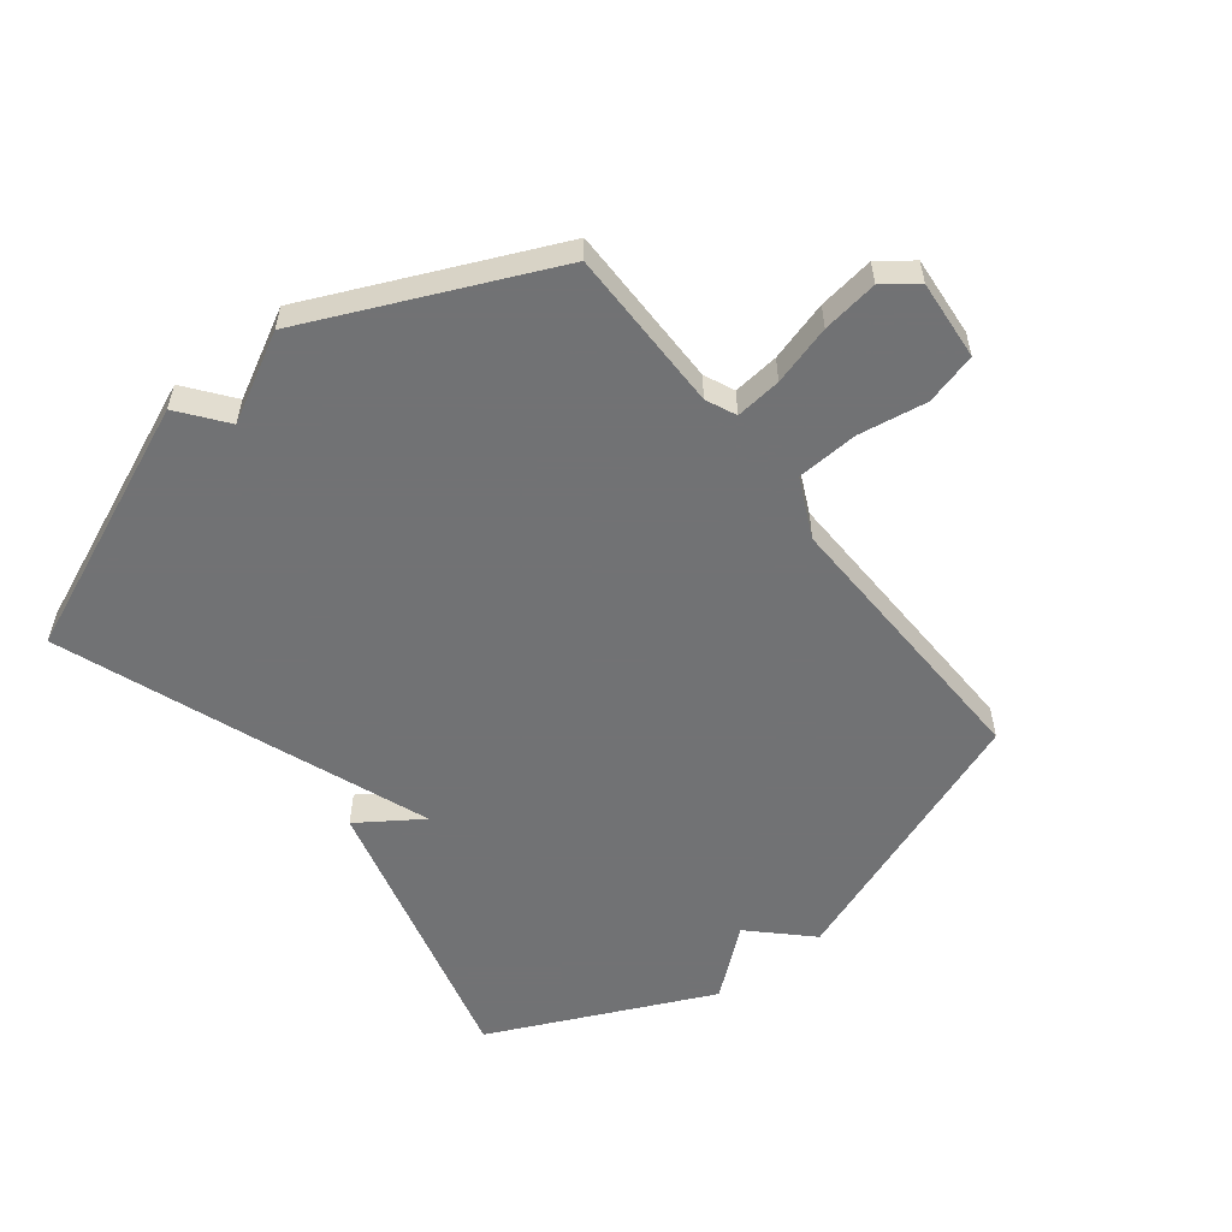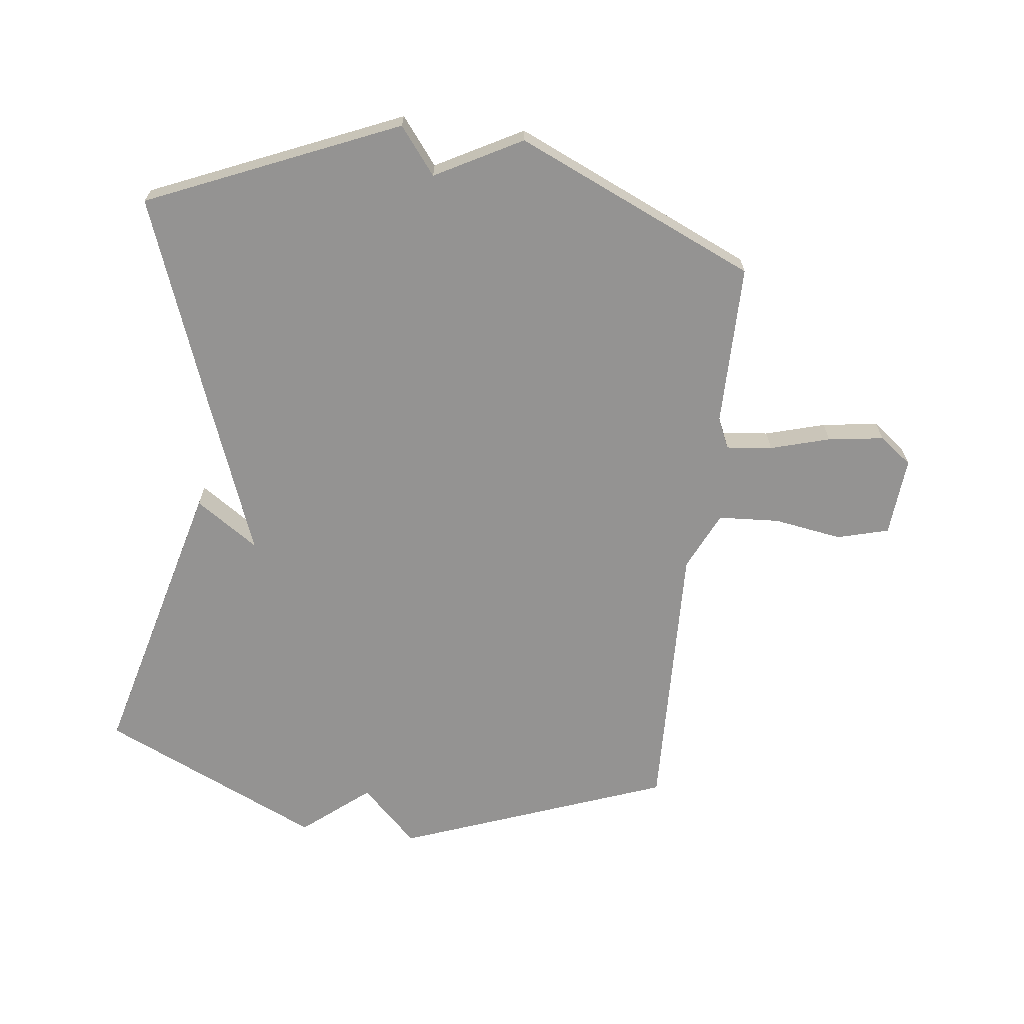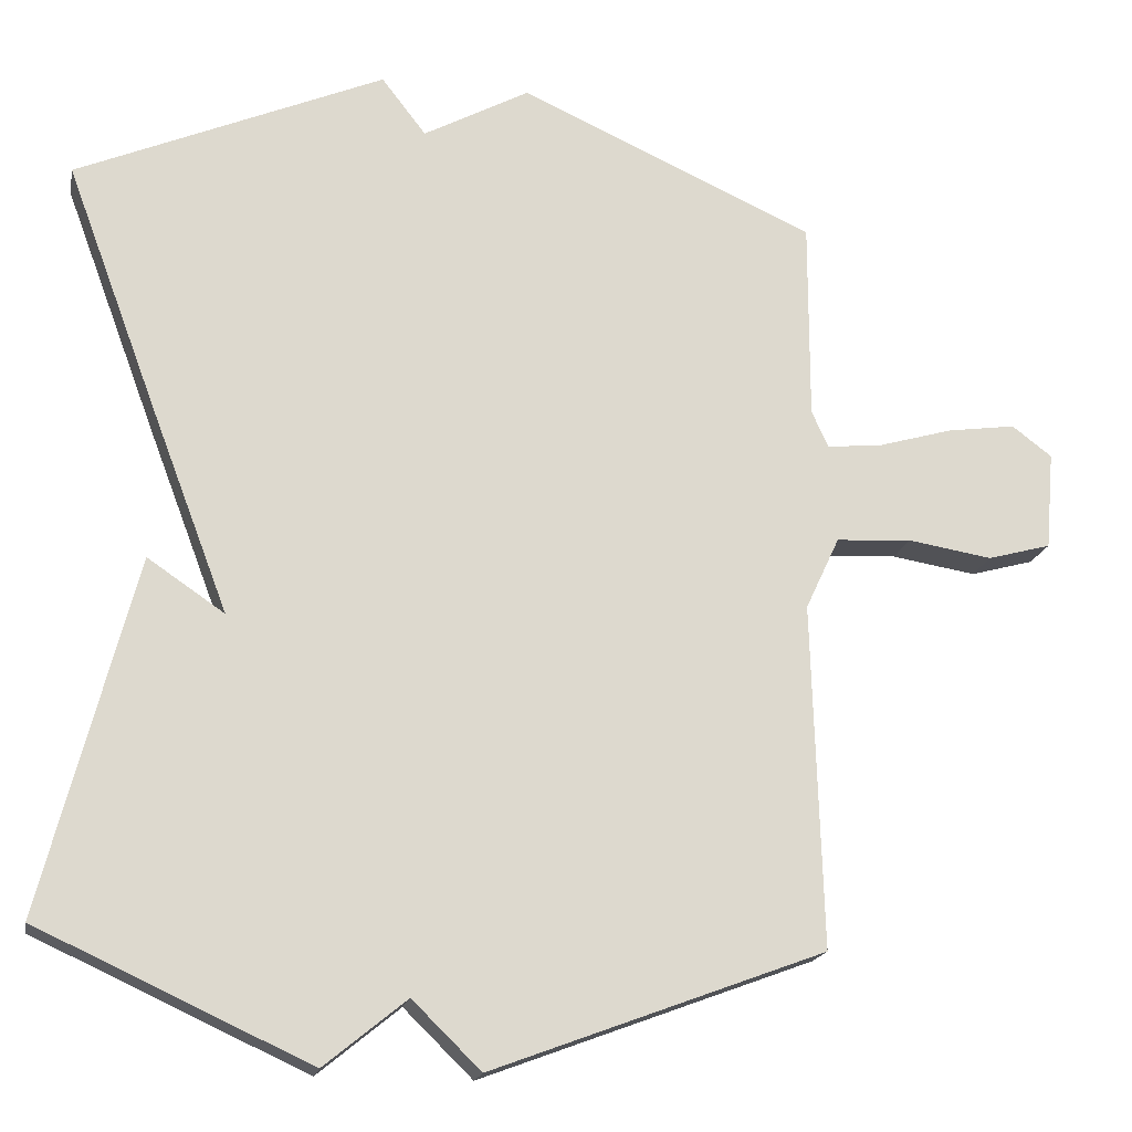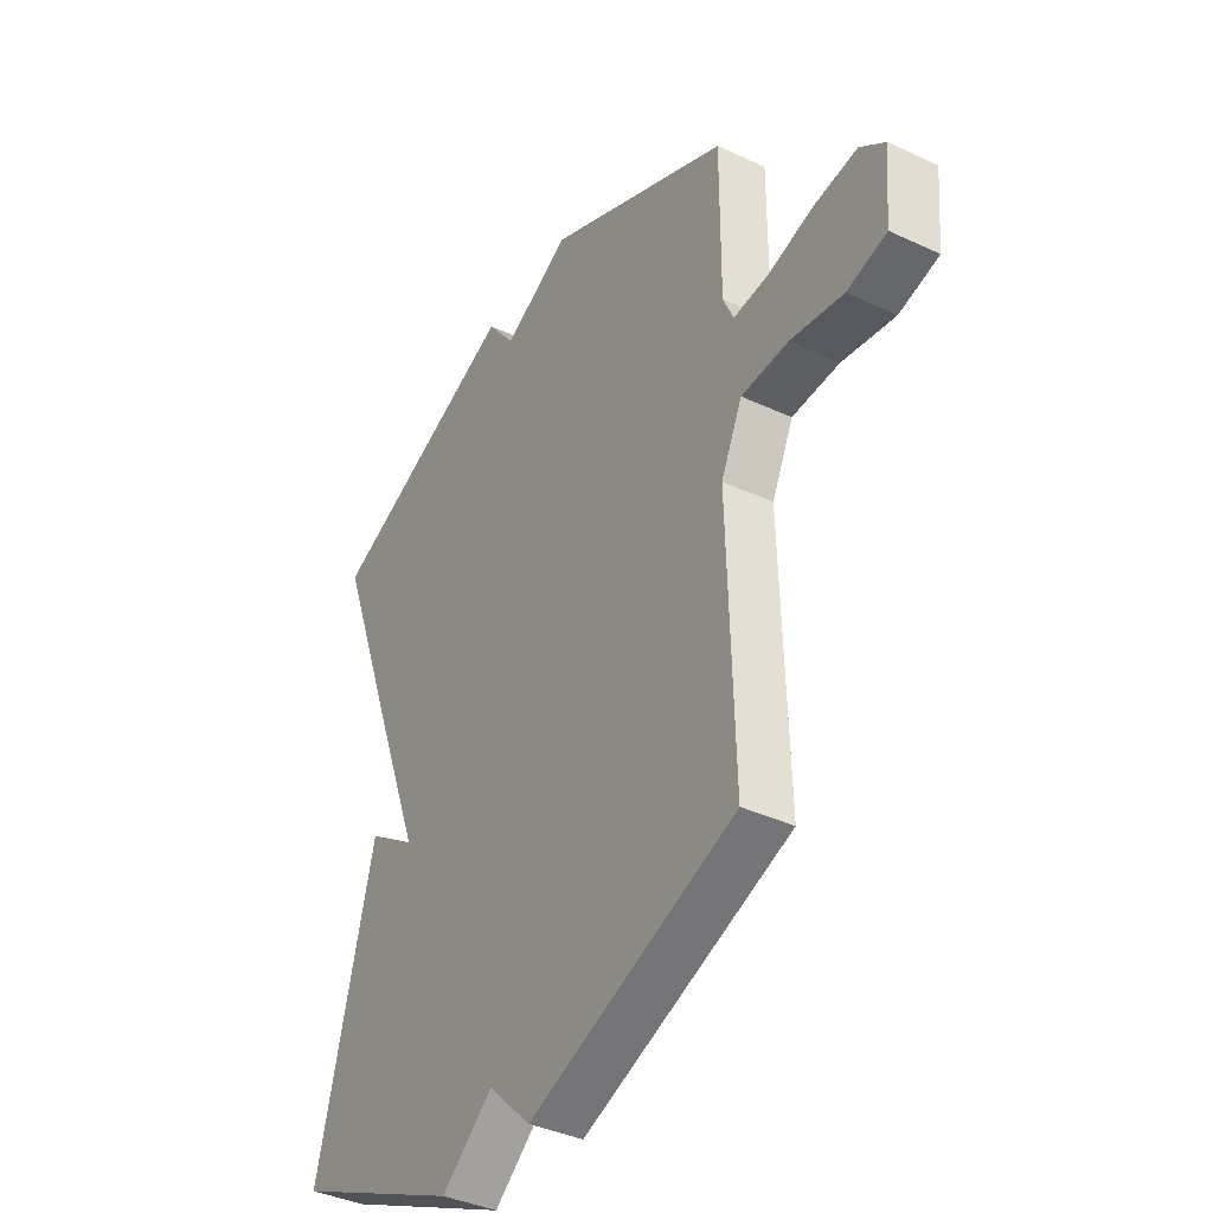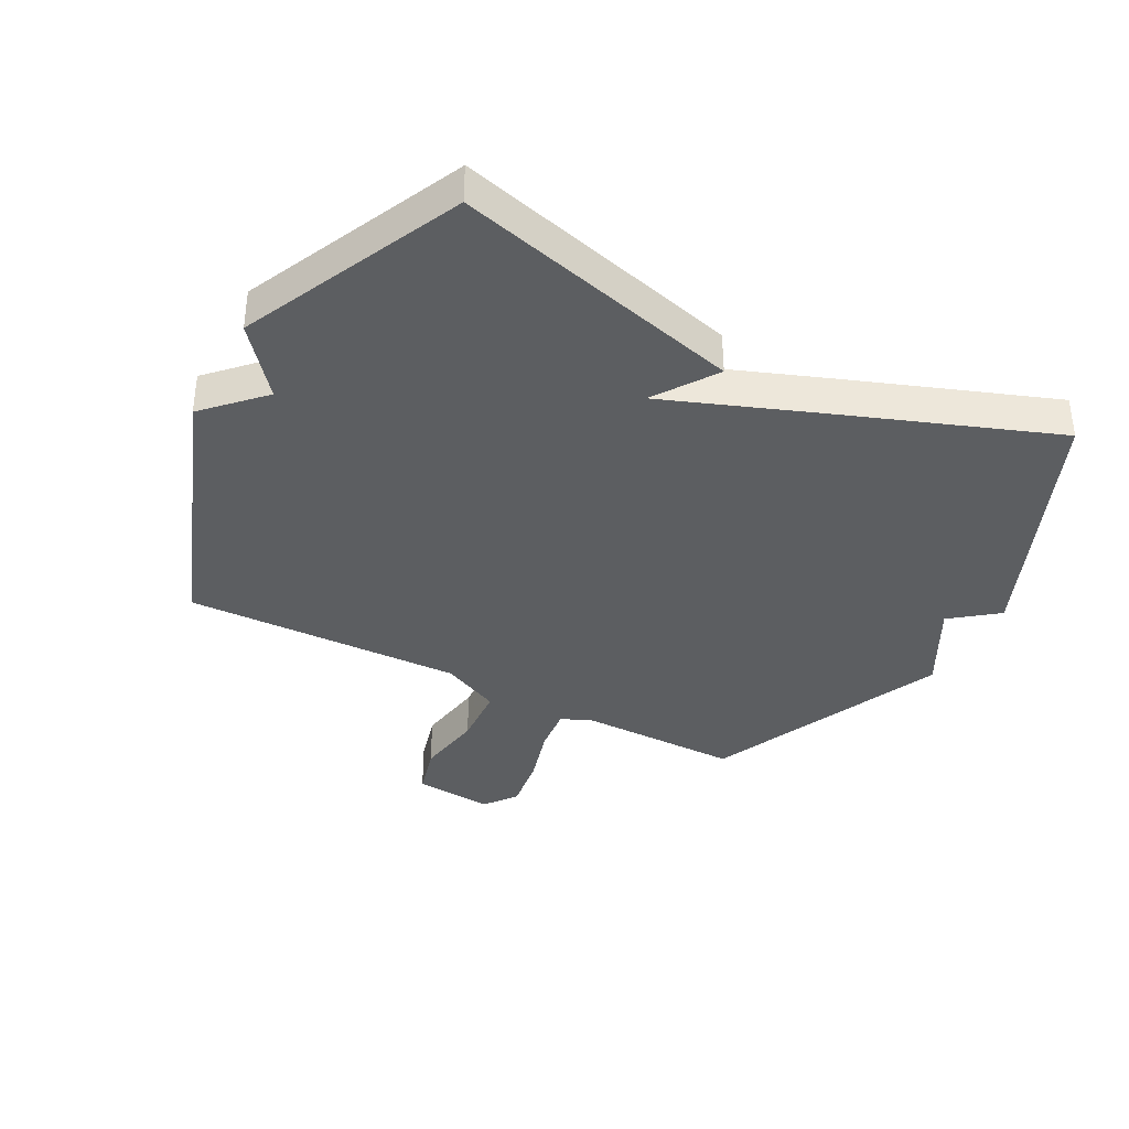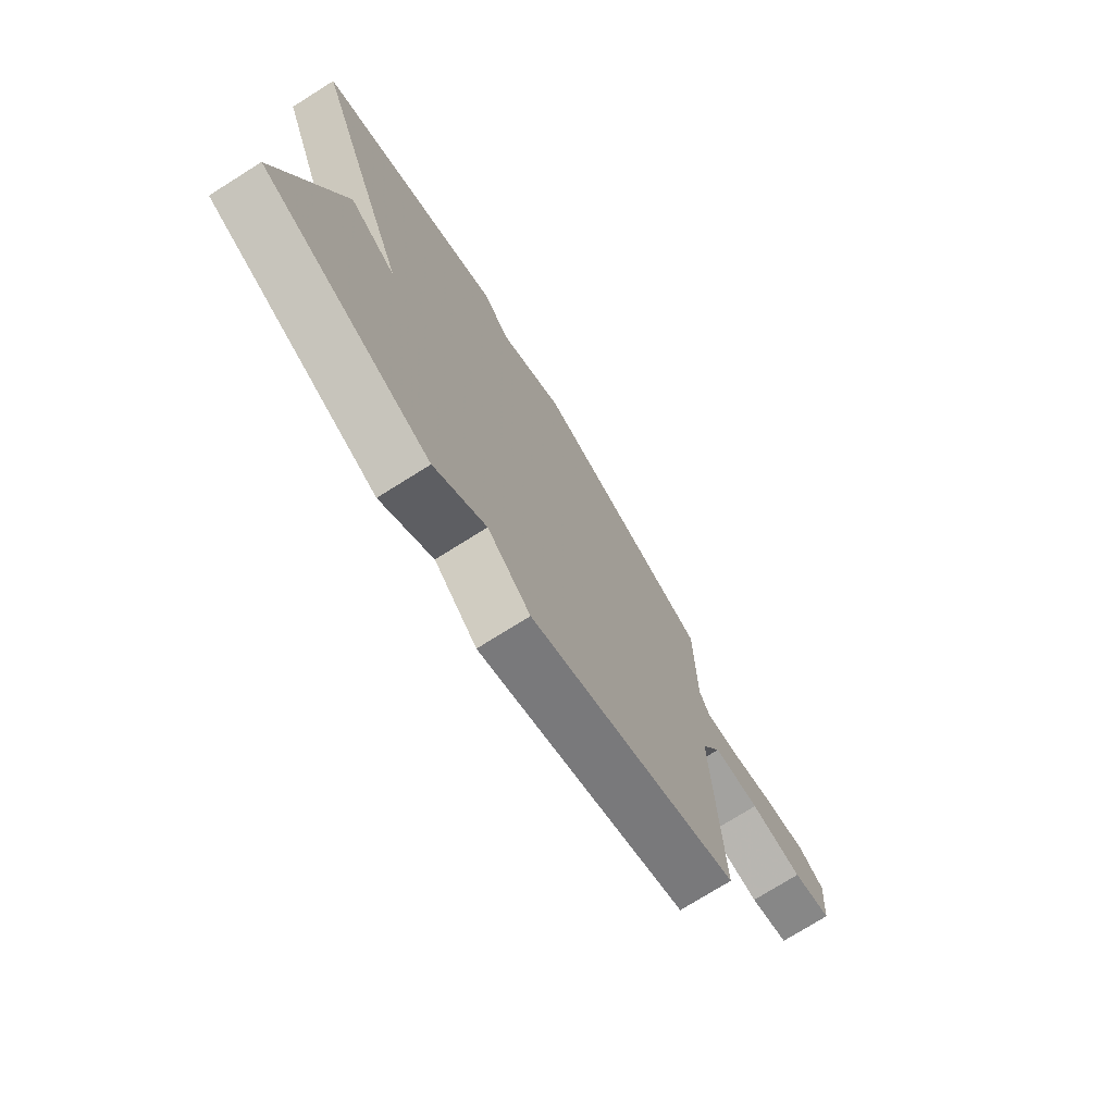
<metadata>
{"format":"obj","ext":"obj","renderer":"f3d","projection":"perspective","resolution":1024,"background":"white","views":[{"elev":-55.6,"azim":37.9,"up":"+Y"},{"elev":-66.8,"azim":-6.9,"up":"+Y"},{"elev":-18.3,"azim":-11.0,"up":"+Z"},{"elev":-38.3,"azim":59.3,"up":"+Z"},{"elev":-37.3,"azim":-118.0,"up":"+Y"},{"elev":-75.1,"azim":-57.9,"up":"+Z"}]}
</metadata>
<code>
v 0.5 0.07 -0.5
v 0.059 0.07 -0.665
v -0.032 0.07 -0.576
v -0.141 0.07 -0.665
v -0.5 0.07 -0.5
v -0.378 0.07 -0.029
v -0.276 0.07 -0.098
v -0.378 0.07 0.171
v -0.5 0.07 0.5
v -0.092 0.07 0.675
v -0.033 0.07 0.599
v 0.108 0.07 0.675
v 0.5 0.07 0.5
v 0.5 0.07 0.234
v 0.522 0.07 0.185
v 0.597 0.07 0.193
v 0.694 0.07 0.221
v 0.785 0.07 0.234
v 0.838 0.07 0.194
v 0.827 0.07 0.064
v 0.743 0.07 0.041
v 0.631 0.07 0.059
v 0.531 0.07 0.053
v 0.486 0.07 -0.043
v 0.5 0 -0.5
v 0.059 0 -0.665
v -0.032 0 -0.576
v -0.141 0 -0.665
v -0.5 0 -0.5
v -0.378 0 -0.029
v -0.276 0 -0.098
v -0.378 0 0.171
v -0.5 0 0.5
v -0.092 0 0.675
v -0.033 0 0.599
v 0.108 0 0.675
v 0.5 0 0.5
v 0.5 0 0.234
v 0.522 0 0.185
v 0.597 0 0.193
v 0.694 0 0.221
v 0.785 0 0.234
v 0.838 0 0.194
v 0.827 0 0.064
v 0.743 0 0.041
v 0.631 0 0.059
v 0.531 0 0.053
v 0.486 0 -0.043
f 20 21 22
f 19 20 22
f 18 19 22
f 17 18 22
f 16 17 22
f 15 16 22 23
f 14 15 23 24
f 13 14 24
f 12 13 24
f 11 12 24
f 9 10 11
f 8 9 11
f 7 8 11
f 5 6 7
f 4 5 7
f 3 4 7
f 7 11 24
f 3 7 24
f 2 3 24
f 1 2 24
f 46 45 44
f 46 44 43
f 46 43 42
f 46 42 41
f 46 41 40
f 47 46 40 39
f 48 47 39 38
f 48 38 37
f 48 37 36
f 48 36 35
f 35 34 33
f 35 33 32
f 35 32 31
f 31 30 29
f 31 29 28
f 31 28 27
f 48 35 31
f 48 31 27
f 48 27 26
f 48 26 25
f 1 25 26 2
f 2 26 27 3
f 3 27 28 4
f 4 28 29 5
f 5 29 30 6
f 6 30 31 7
f 7 31 32 8
f 8 32 33 9
f 9 33 34 10
f 10 34 35 11
f 11 35 36 12
f 12 36 37 13
f 13 37 38 14
f 14 38 39 15
f 15 39 40 16
f 16 40 41 17
f 17 41 42 18
f 18 42 43 19
f 19 43 44 20
f 20 44 45 21
f 21 45 46 22
f 22 46 47 23
f 23 47 48 24
f 24 48 25 1

</code>
